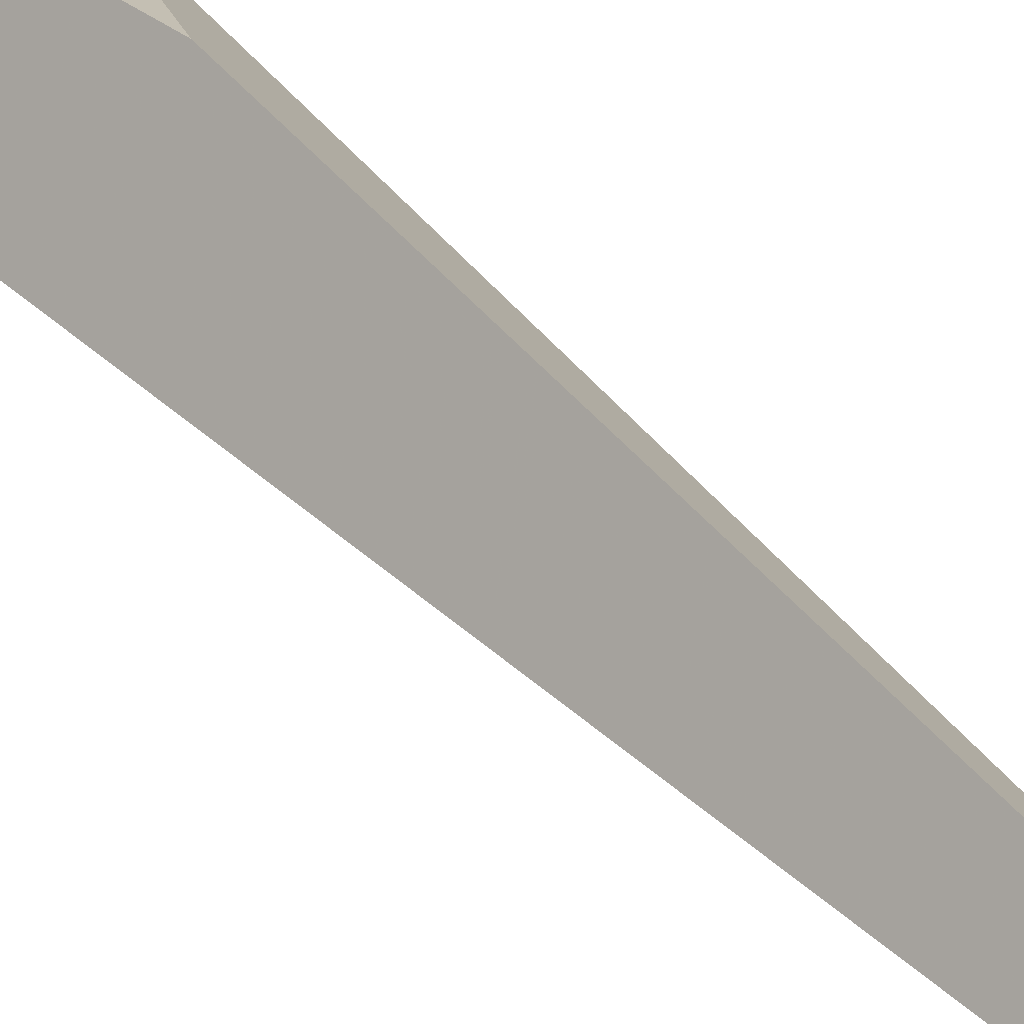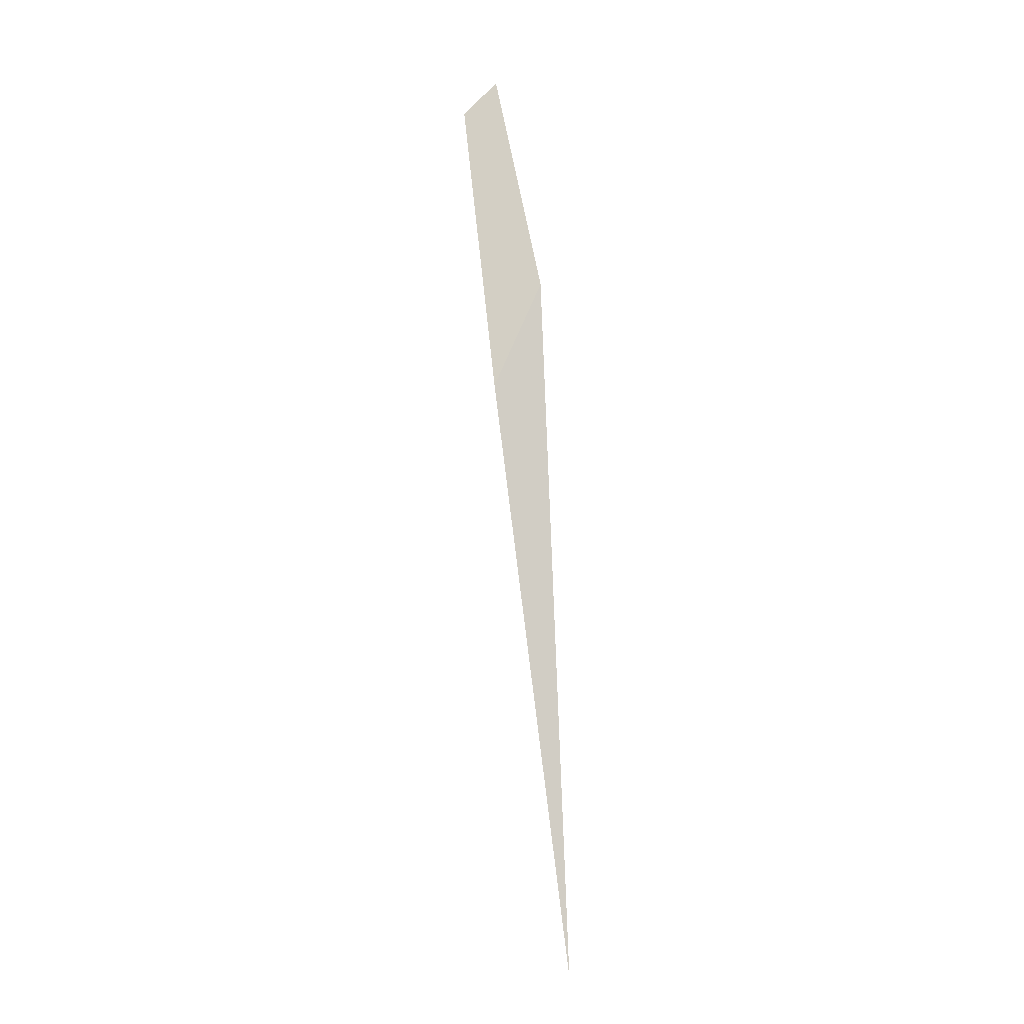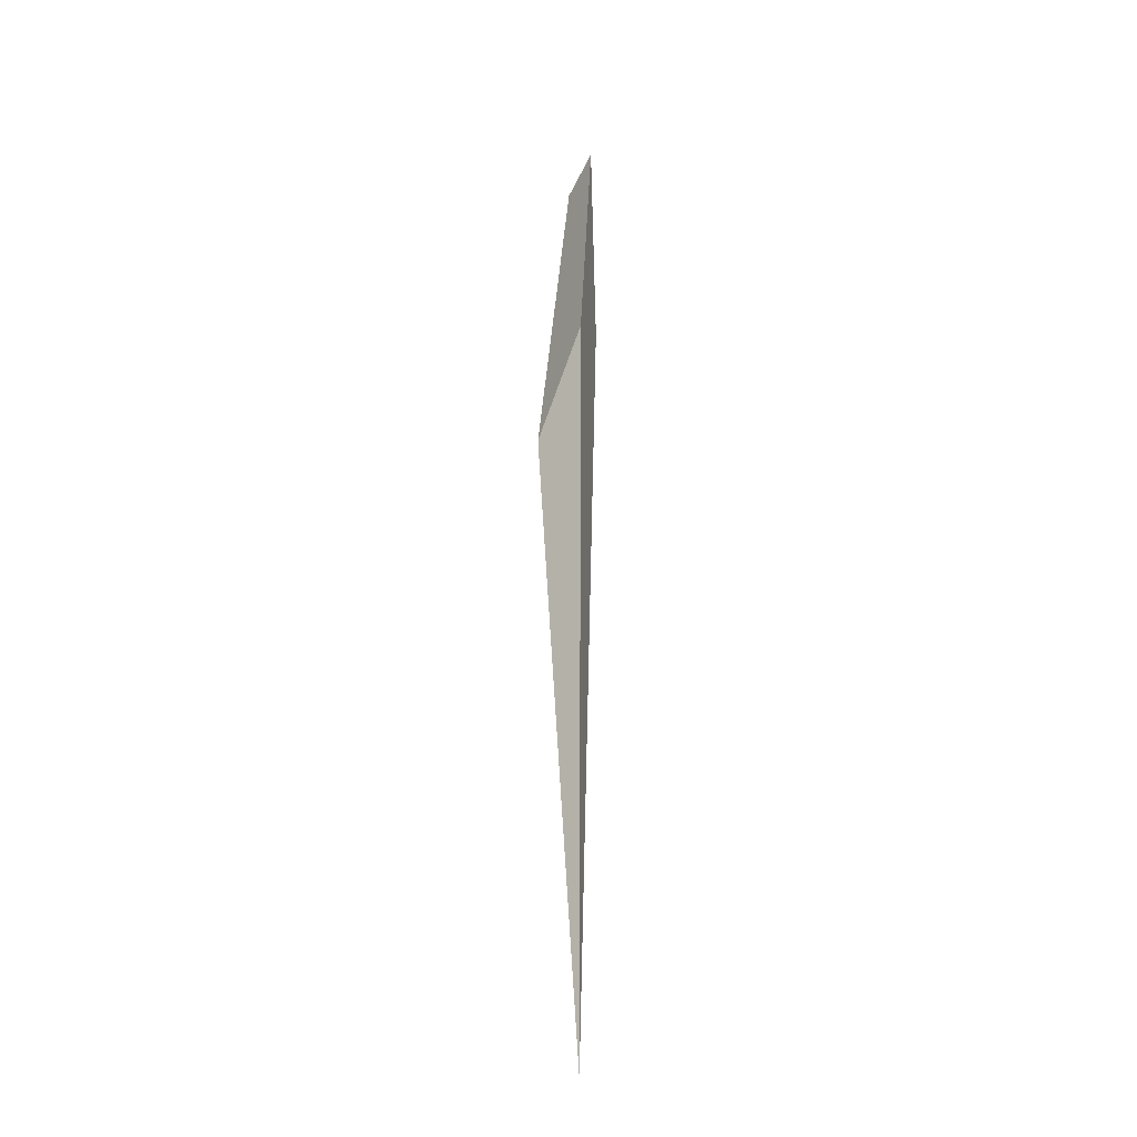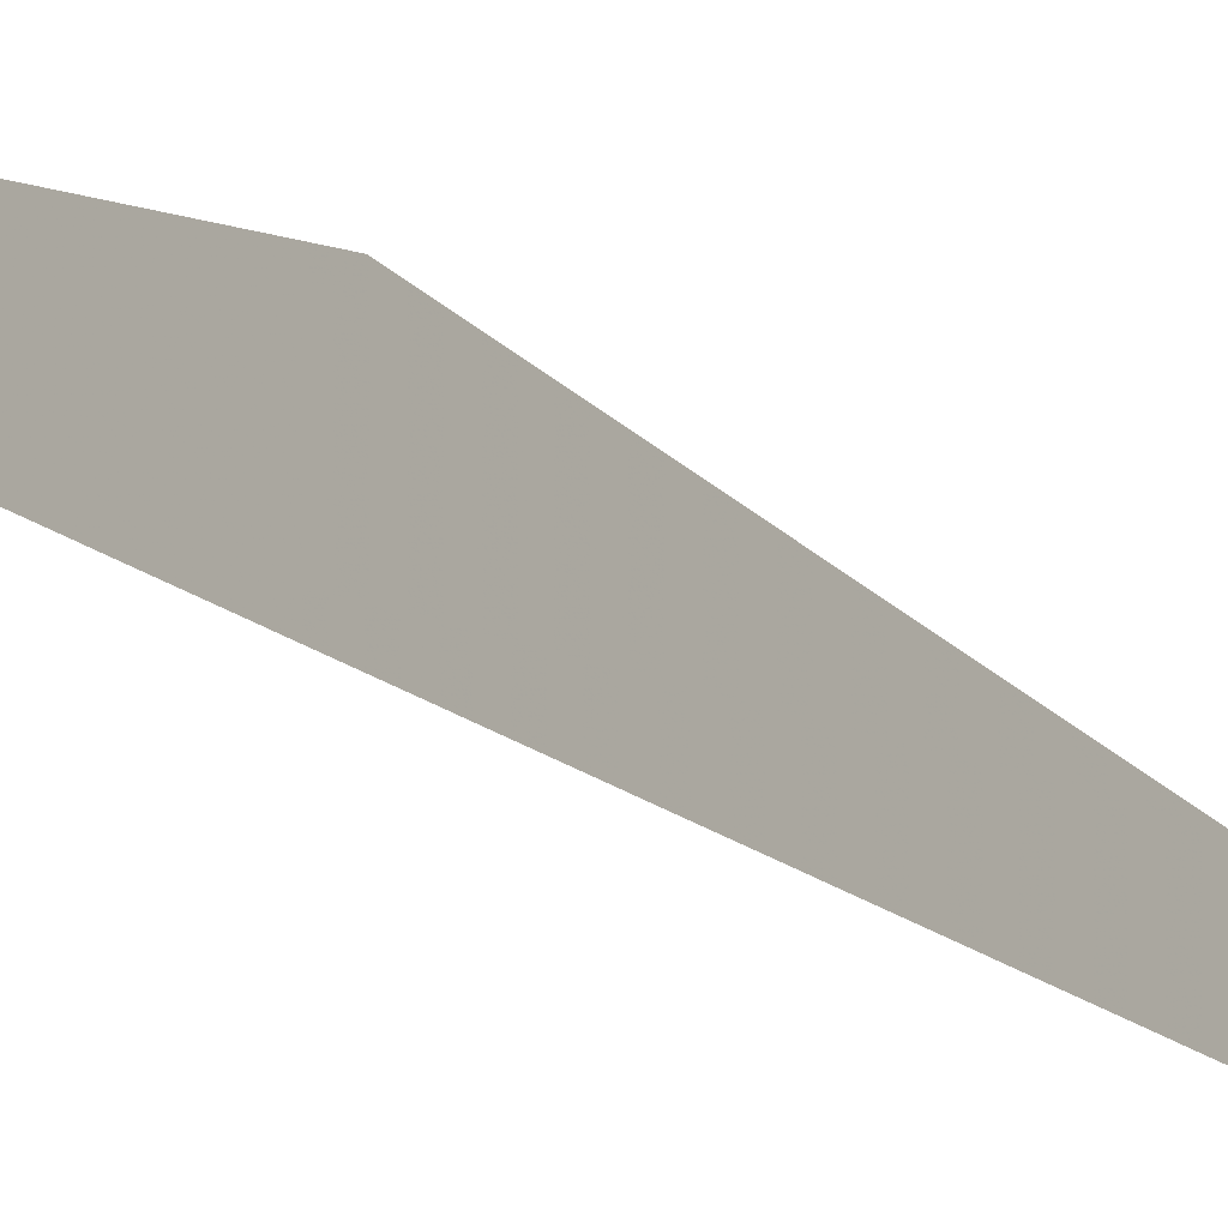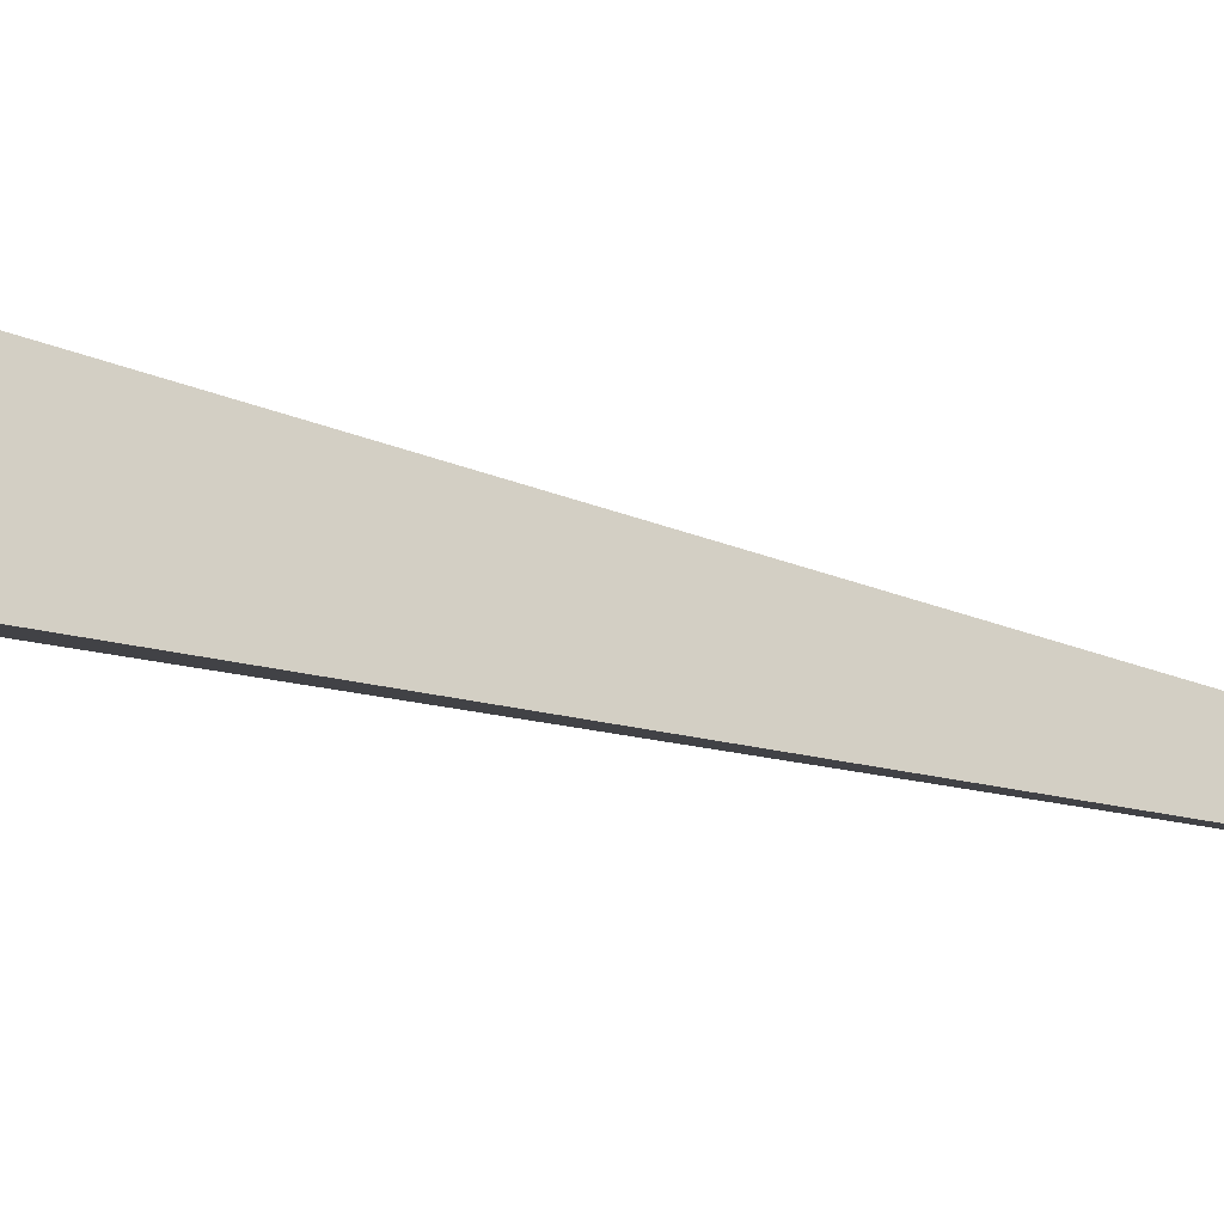
<metadata>
{"format":"obj","ext":"obj","renderer":"f3d","projection":"perspective","resolution":1024,"background":"white","views":[{"elev":38.8,"azim":150.7,"up":"+Y"},{"elev":-4.1,"azim":-142.2,"up":"+Z"},{"elev":-19.3,"azim":-91.4,"up":"+Z"},{"elev":15.3,"azim":161.3,"up":"+Y"},{"elev":-10.3,"azim":48.7,"up":"+Y"}]}
</metadata>
<code>
o WoodenBrokenPlanks_640
v -33.89 15.2 130.3
v -36.11 15.59 117.3
v -34.94 16.23 127.8
v -33.76 15.68 133.1
v -35.45 15.52 129.7
v -34.22 15.29 133.7
f 1 2 3 4
f 3 2 5
f 5 6 4 3
f 1 4 6
f 1 6 5 2

</code>
